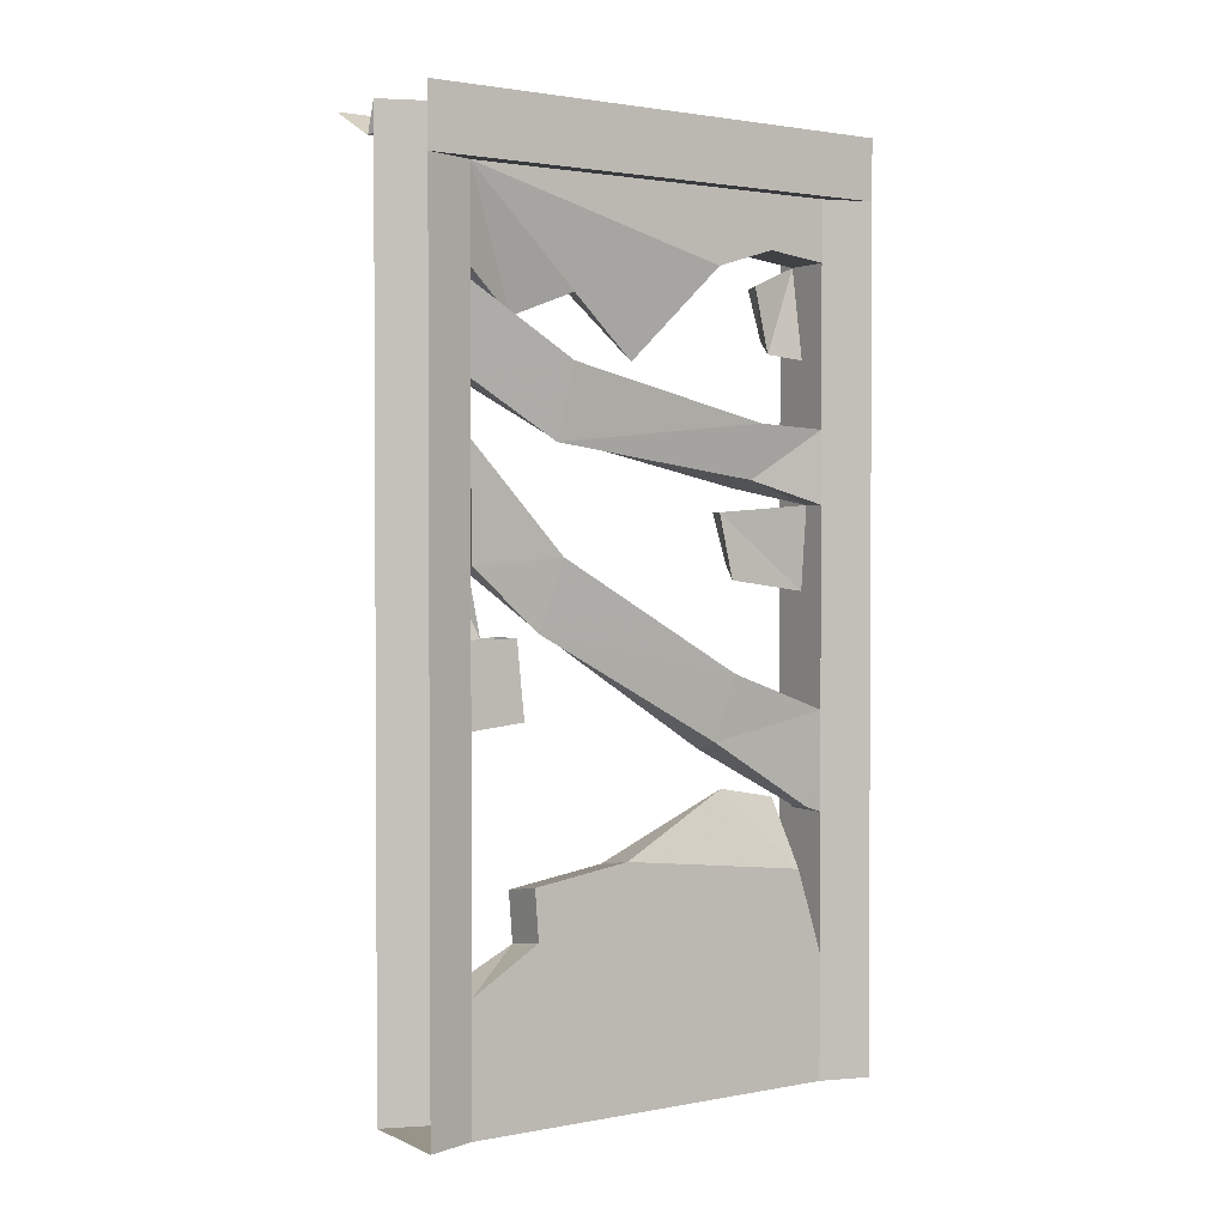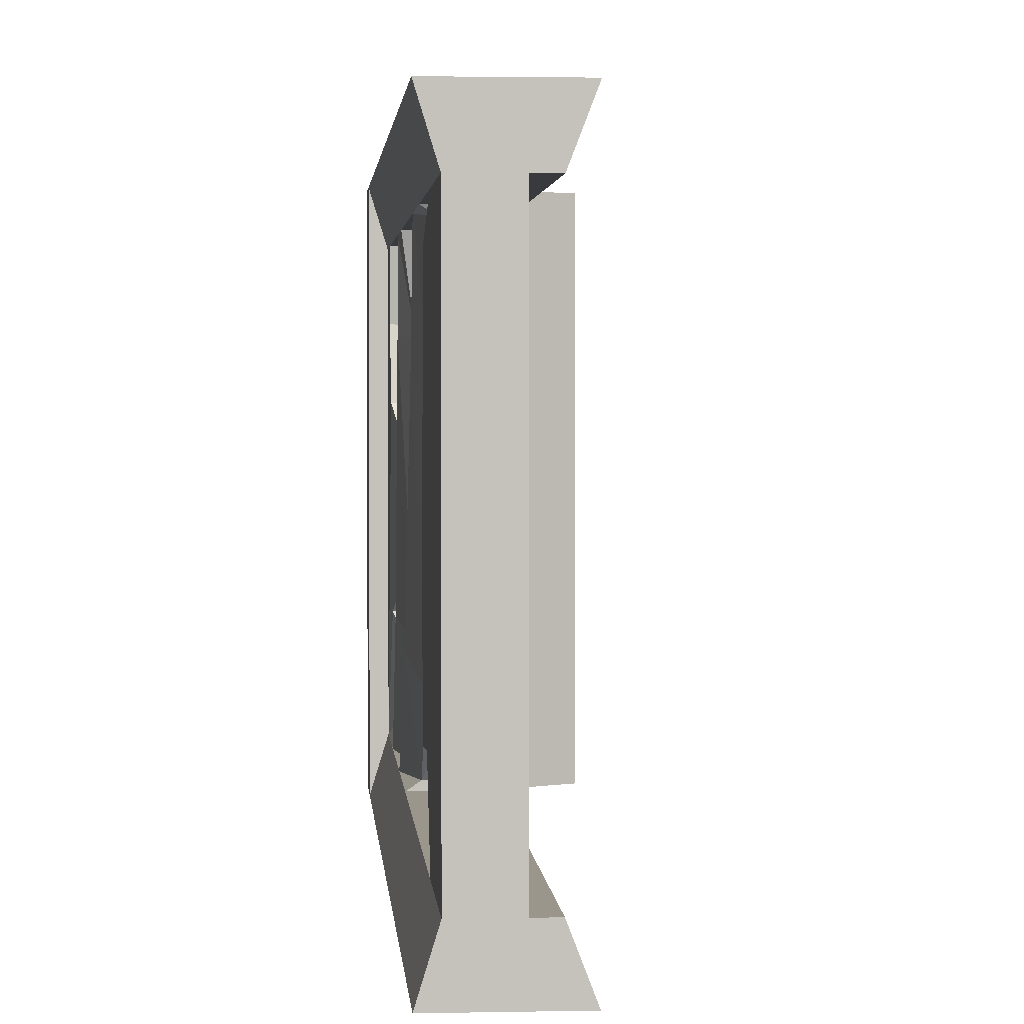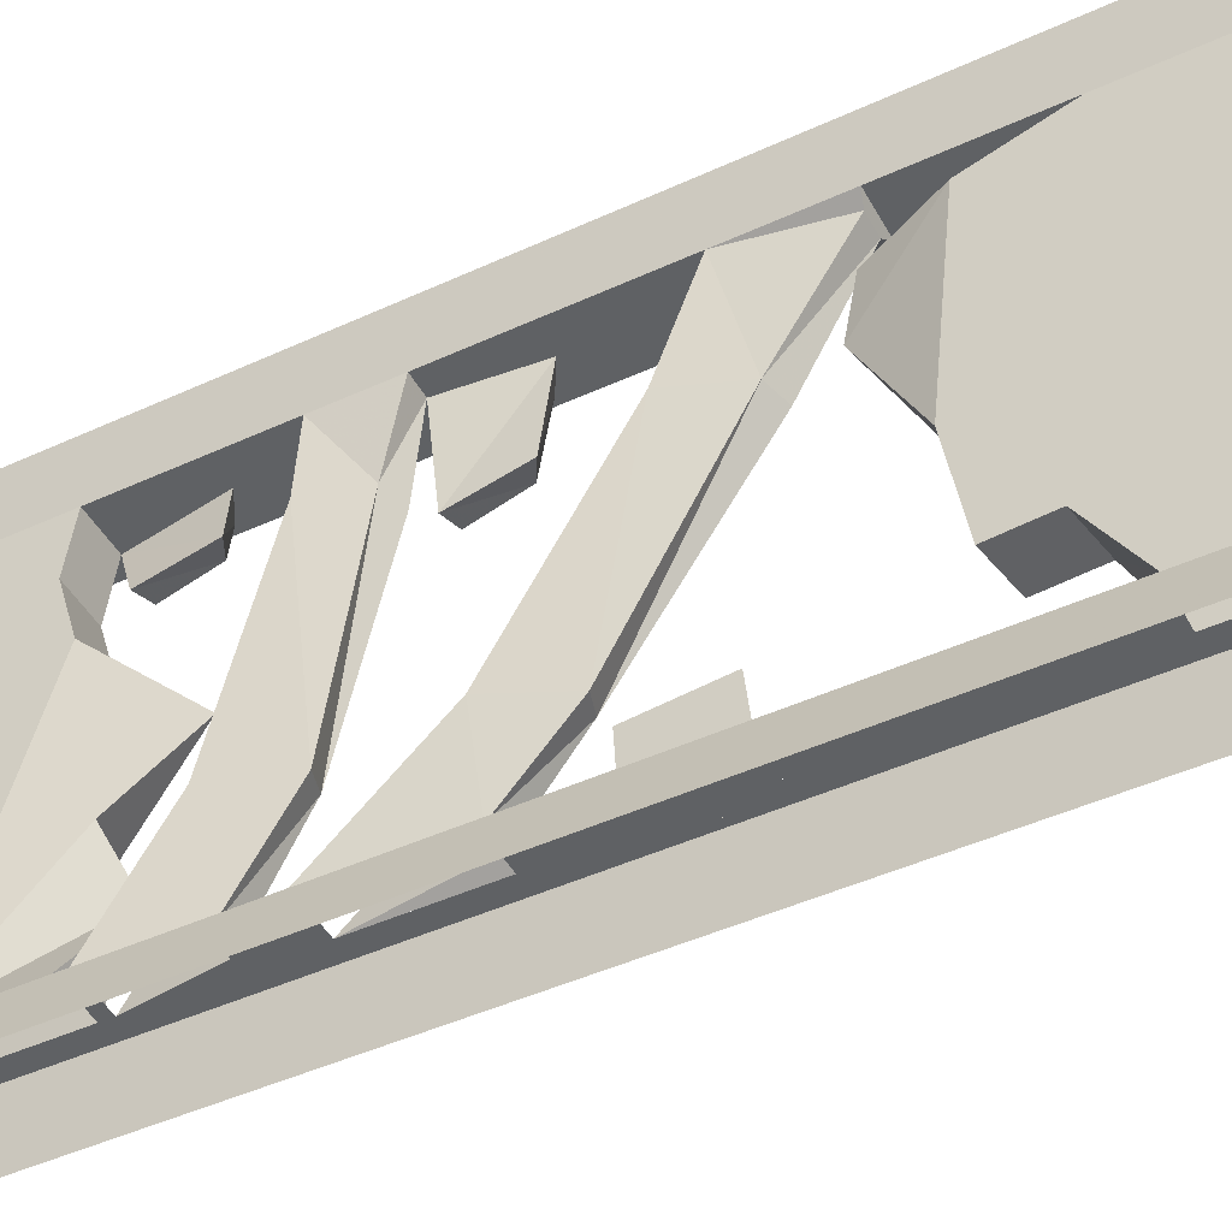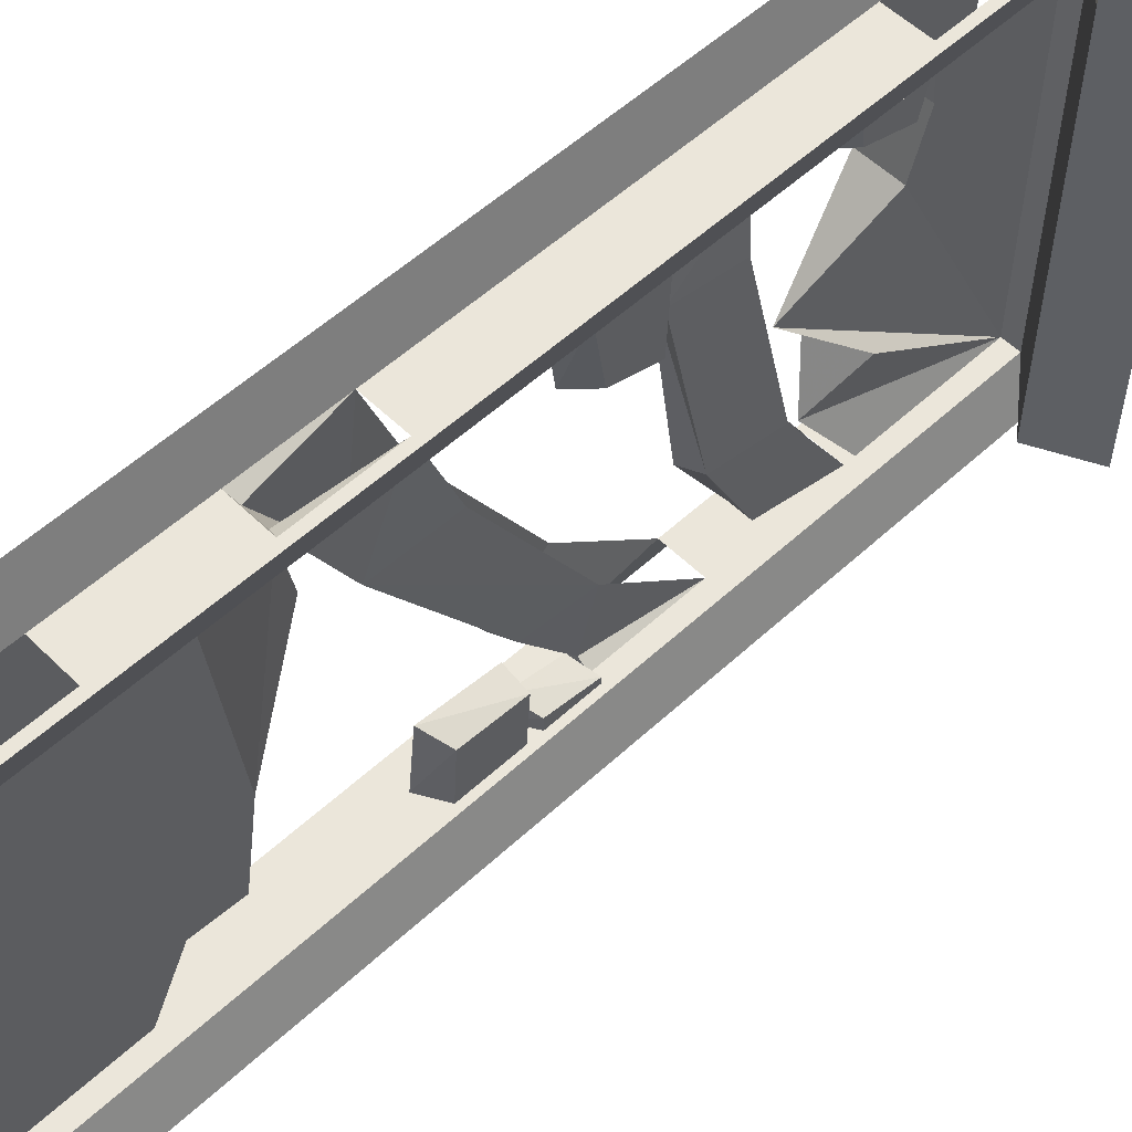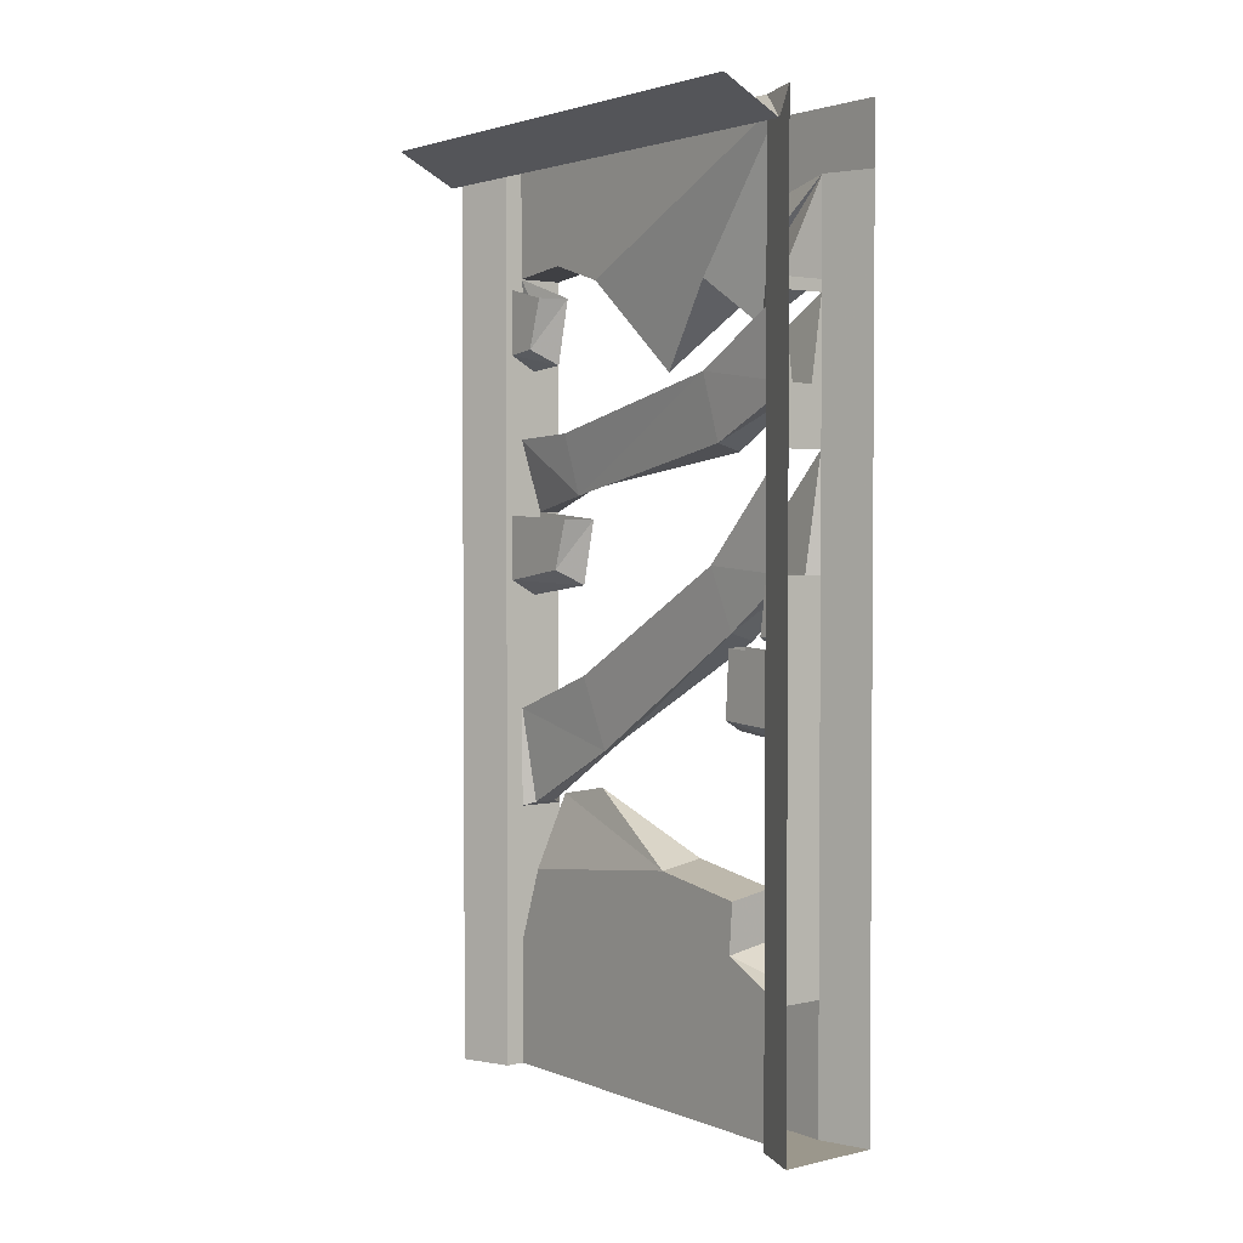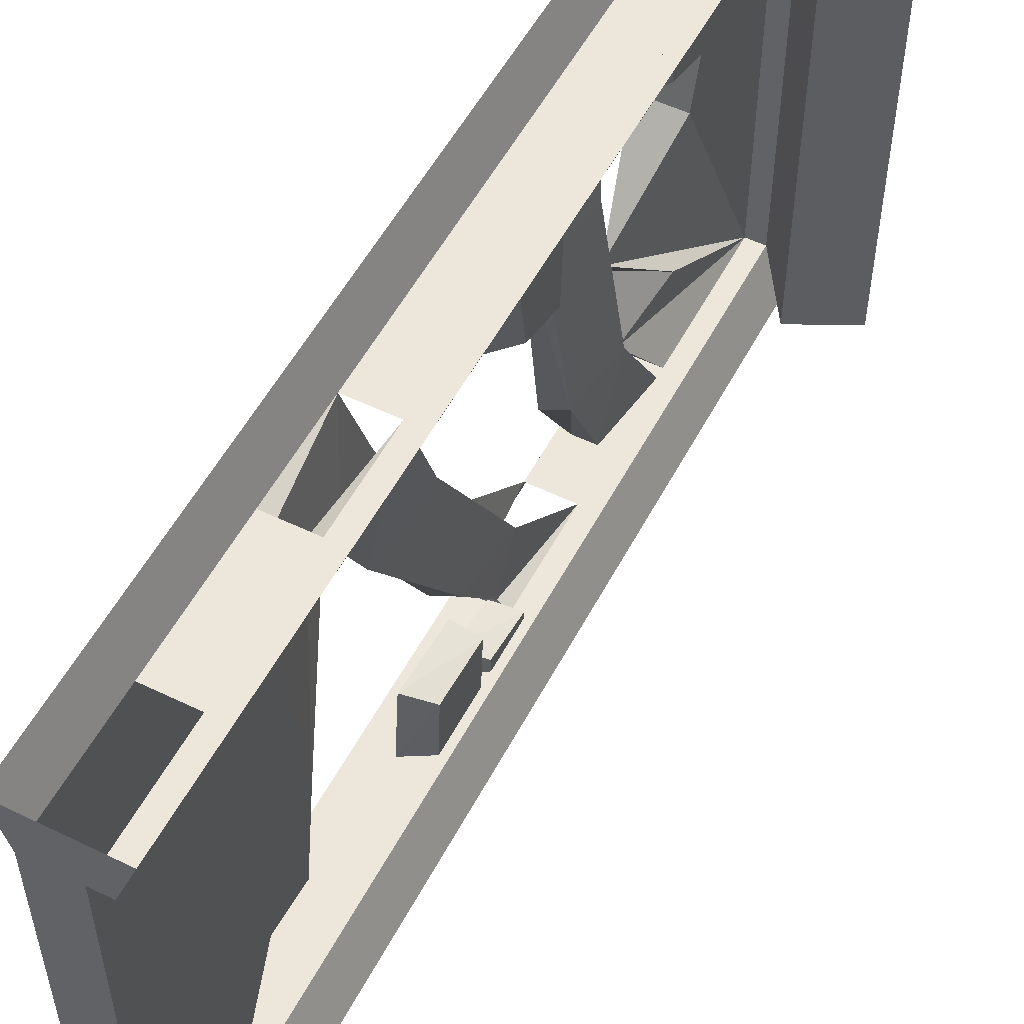
<metadata>
{"format":"obj","ext":"obj","renderer":"f3d","projection":"perspective","resolution":1024,"background":"white","views":[{"elev":1.8,"azim":-123.5,"up":"+Y"},{"elev":2.3,"azim":-4.2,"up":"+Z"},{"elev":-46.1,"azim":-62.3,"up":"+Z"},{"elev":54.9,"azim":45.8,"up":"+Z"},{"elev":2.6,"azim":142.0,"up":"+Y"},{"elev":53.7,"azim":27.3,"up":"+Z"}]}
</metadata>
<code>
v -0.3516 -0.8438 0.25
v -0.4062 -0.875 0.2266
v -0.4062 -0.7422 0.1953
v -0.3516 -0.7422 0.2188
v -0.3516 -0.8672 0.3984
v -0.4062 -0.8984 0.3984
v -0.4219 -0.7266 0.3984
v -0.3516 -0.7344 0.3984
v -0.4062 -1.133 -0.25
v -0.3516 -1.109 -0.2734
v -0.3516 -0.9766 -0.2812
v -0.4062 -0.9766 -0.2656
v -0.4062 -1.148 -0.3984
v -0.3516 -1.117 -0.3984
v -0.3516 -0.9844 -0.3984
v -0.375 -1.875 0.3984
v -0.4688 -1.875 0.3984
v -0.4688 -1.875 -0.3984
v -0.375 -1.875 -0.3984
v -0.375 -1.547 -0.2578
v -0.375 -1.461 0.3438
v -0.375 -1.617 0.3984
v -0.4688 -1.445 0.3438
v -0.4688 -1.617 0.3984
v -0.4688 -1.336 0.3984
v -0.375 -1.336 0.3984
v -0.4453 -1.328 0.3828
v -0.3984 -1.328 0.3828
v -0.375 -1.133 0.3984
v -0.3984 -1.203 0.1484
v -0.375 -1.055 0.1875
v -0.375 -0.8281 -0.2031
v -0.3984 -0.9531 -0.2344
v -0.3984 -0.8438 -0.3828
v -0.375 -0.6172 -0.3984
v -0.375 -0.8438 -0.3984
v -0.4688 -0.8438 -0.3984
v -0.4688 -1.617 -0.3984
v -0.375 -1.617 -0.3984
v -0.375 0 -0.3984
v -0.375 0 0.3984
v -0.375 -0.25 0.3984
v -0.375 -0.2344 0.2734
v -0.375 -0.2734 0.1484
v -0.4219 -0.4609 -0.02344
v -0.375 -0.2969 -0.1797
v -0.4219 -0.3906 -0.2891
v -0.375 -0.3125 -0.3984
v -0.4688 -0.3125 -0.3984
v -0.4688 -0.3359 -0.3984
v -0.375 -0.3359 -0.3984
v -0.4688 -0.125 -0.3984
v -0.5 -0.125 -0.5
v -0.5 -1.875 -0.5
v -0.3516 -1.875 -0.5
v -0.2969 -1.875 -0.5
v -0.3359 -1.875 -0.3984
v -0.3359 0 -0.3984
v -0.3359 0 0.3984
v -0.3359 -1.875 0.3984
v -0.3594 -1.875 0.5
v -0.5 -1.875 0.5
v -0.4688 -0.125 0.3984
v -0.5 -0.125 0.5
v -0.5 -0.125 0.3984
v -0.4688 -0.2344 0.2734
v -0.4688 -0.25 0.3984
v -0.375 -0.5781 0.3984
v -0.4688 -0.5781 0.3984
v -0.4688 -1.133 0.3984
v -0.2969 0 -0.5
v -0.2969 0 0.5
v -0.2969 -1.875 0.5
v -0.2734 -0.0625 0.3984
v -0.2734 -0.0625 0.5
v -0.1484 0 0.5
v -0.1484 0 -0.5
v -0.2734 -0.0625 -0.3984
v -0.2734 -0.0625 -0.5
v -0.5 -0.125 -0.3984
v -0.5 0 -0.3984
v -0.5 0 -0.5
v -0.5 0 0.3984
v -0.5 0 0.5
v -0.375 -1.445 -0.2656
v -0.375 -1.414 -0.0625
v -0.4219 -1.305 0.3125
v -0.4219 -1.281 0.1875
v -0.4688 -1.398 -0.0625
v -0.4688 -1.531 -0.2578
v -0.4688 -1.43 -0.2656
v -0.4688 -0.3438 -0.1797
v -0.4688 -0.2734 0.1484
v -0.4453 -1.188 0.1562
v -0.4453 -0.9688 -0.2422
v -0.4453 -0.8438 -0.3828
v -0.4688 -0.6172 -0.3984
v -0.4688 -0.8281 -0.2031
v -0.4688 -1.055 0.1875
v -0.375 -0.4688 -0.1797
v -0.375 -0.5703 0.25
v -0.3984 -0.6953 0.2344
v -0.3984 -0.6016 -0.1953
v -0.3984 -0.5 -0.3984
v -0.4453 -0.5 -0.3984
v -0.4688 -0.4688 -0.1797
v -0.4453 -0.6172 -0.2031
v -0.4688 -0.5703 0.25
v -0.4453 -0.6797 0.2422
v -0.4688 -0.7266 0.3984
v -0.4062 -0.9766 -0.3438
v -0.3516 -0.9531 -0.3672
v -0.3516 -0.8438 -0.3828
v -0.4062 -0.8594 -0.3672
v -0.4062 -0.9844 -0.3984
v -0.3516 -0.9531 -0.3984
v -0.3516 -0.8438 -0.3984
v -0.3516 -0.3984 0.3359
v -0.4062 -0.4297 0.3125
v -0.4062 -0.2969 0.2812
v -0.3516 -0.2969 0.3047
v -0.3516 -0.4062 0.3984
v -0.4062 -0.4375 0.3984
v -0.3516 -0.2734 0.3984
f 1 2 3
f 1 3 4
f 1 5 2
f 2 5 6
f 9 10 11
f 9 11 12
f 9 13 10
f 10 13 14
f 16 19 20
f 16 20 21
f 16 21 22
f 22 21 23
f 22 23 24
f 39 38 20
f 39 20 19
f 40 58 41
f 41 58 59
f 75 74 76
f 76 74 77
f 77 74 78
f 77 78 79
f 20 85 86
f 20 86 21
f 21 86 87
f 21 87 23
f 86 88 87
f 88 86 89
f 89 86 91
f 90 91 85
f 90 85 20
f 90 20 38
f 86 85 91
f 111 112 113
f 111 113 114
f 111 115 112
f 112 115 116
f 118 119 120
f 118 120 121
f 118 122 119
f 119 122 123
f 1 4 5
f 2 6 3
f 3 6 7
f 5 4 8
f 9 12 13
f 10 14 15
f 10 15 11
f 111 114 36
f 111 36 115
f 112 116 117
f 112 117 113
f 118 121 122
f 119 123 42
f 119 42 120
f 122 121 124
f 13 12 115
f 16 17 18
f 16 18 19
f 26 25 27
f 26 27 28
f 26 28 29
f 36 34 37
f 36 37 38
f 36 38 39
f 18 54 19
f 19 54 55
f 19 55 56
f 19 56 57
f 16 60 61
f 16 61 17
f 17 61 62
f 63 64 65
f 63 65 52
f 60 73 61
f 52 65 80
f 52 80 53
f 33 30 94
f 33 94 95
f 33 95 96
f 33 96 34
f 34 96 37
f 70 27 25
f 94 30 28
f 94 28 27
f 110 109 7
f 7 109 102
f 103 102 109
f 103 109 107
f 103 107 105
f 103 105 104
f 22 24 25
f 22 25 26
f 48 49 50
f 48 50 51
f 19 57 40
f 40 57 58
f 41 59 16
f 16 59 60
f 67 42 68
f 67 68 69
f 69 68 70
f 70 68 29
f 51 104 35
f 35 104 105
f 35 105 97
f 97 105 50
f 29 28 30
f 29 30 31
f 31 30 32
f 32 30 33
f 32 33 34
f 32 34 35
f 35 34 36
f 18 52 53
f 18 53 54
f 17 62 63
f 63 62 64
f 56 71 58
f 56 58 57
f 72 73 60
f 72 60 59
f 72 59 74
f 72 74 75
f 79 78 58
f 79 58 71
f 53 80 81
f 53 81 82
f 80 65 83
f 80 83 81
f 65 64 84
f 65 84 83
f 37 96 97
f 97 96 98
f 98 96 95
f 98 95 99
f 99 95 94
f 99 94 70
f 70 94 27
f 100 101 102
f 100 102 103
f 100 103 104
f 100 104 51
f 50 105 106
f 106 105 107
f 106 107 108
f 108 107 109
f 108 109 69
f 69 109 110
f 7 102 68
f 68 102 101
f 78 74 59
f 78 59 58
f 40 41 42
f 40 42 43
f 40 43 44
f 40 44 45
f 40 45 46
f 40 46 47
f 40 47 48
f 48 47 49
f 67 66 43
f 67 43 42
f 52 92 45
f 66 93 44
f 66 44 43
f 45 44 93
f 46 45 92
f 46 92 47
f 63 52 66
f 63 66 67
f 23 87 88
f 23 88 89
f 23 89 90
f 23 90 18
f 23 18 17
f 23 17 24
f 89 91 90
f 90 38 18
f 49 47 52
f 52 47 92
f 52 45 93
f 52 93 66

</code>
